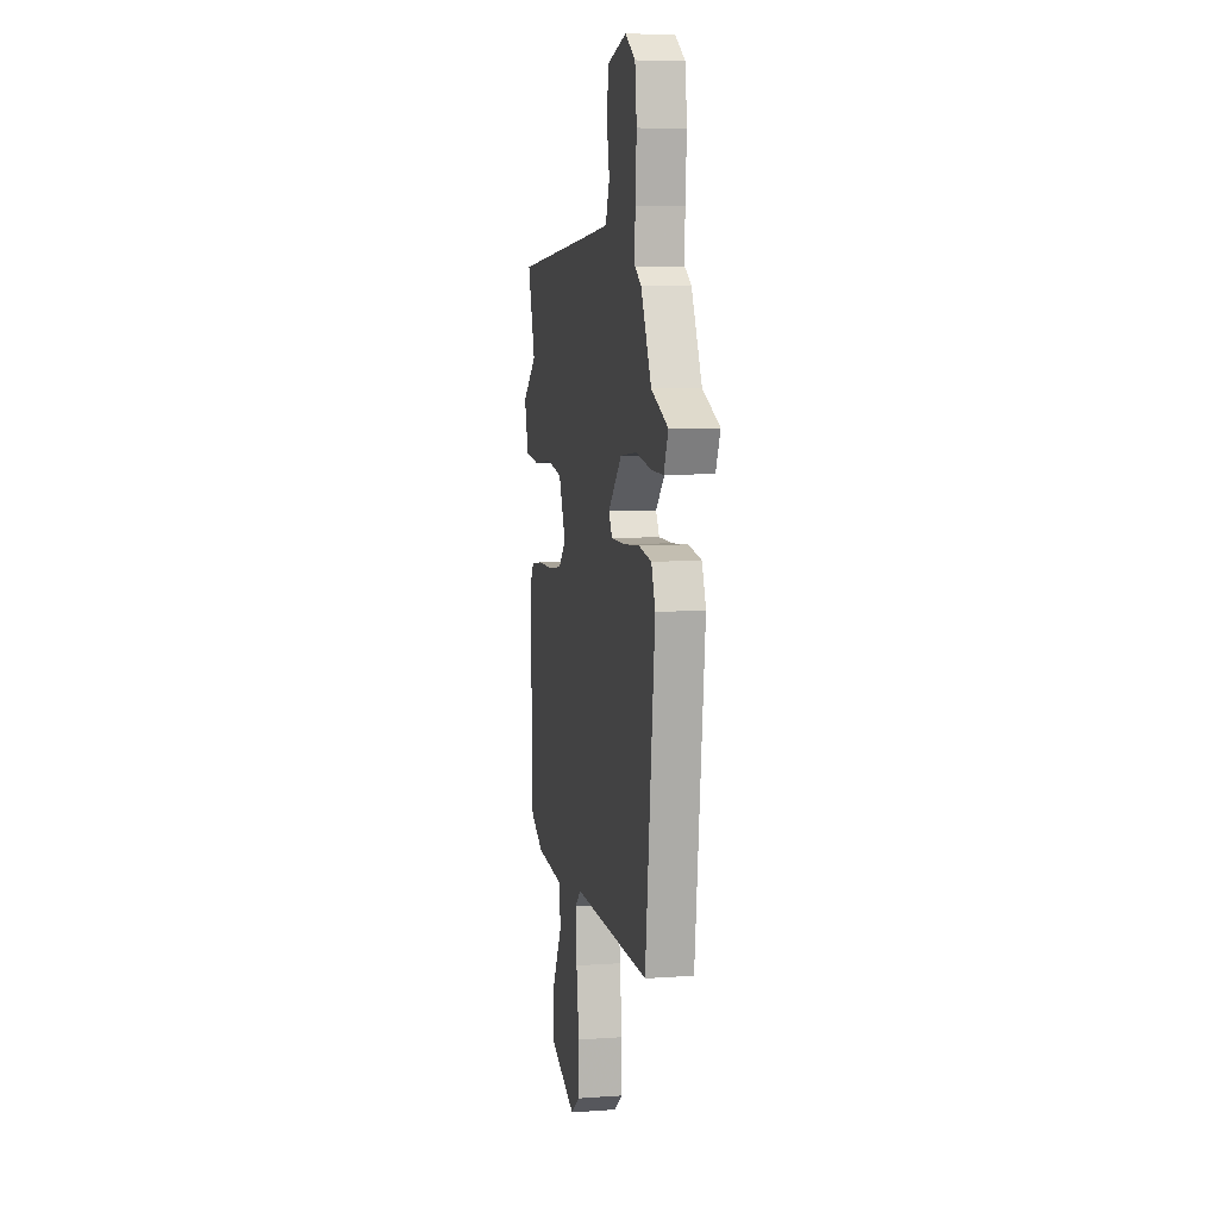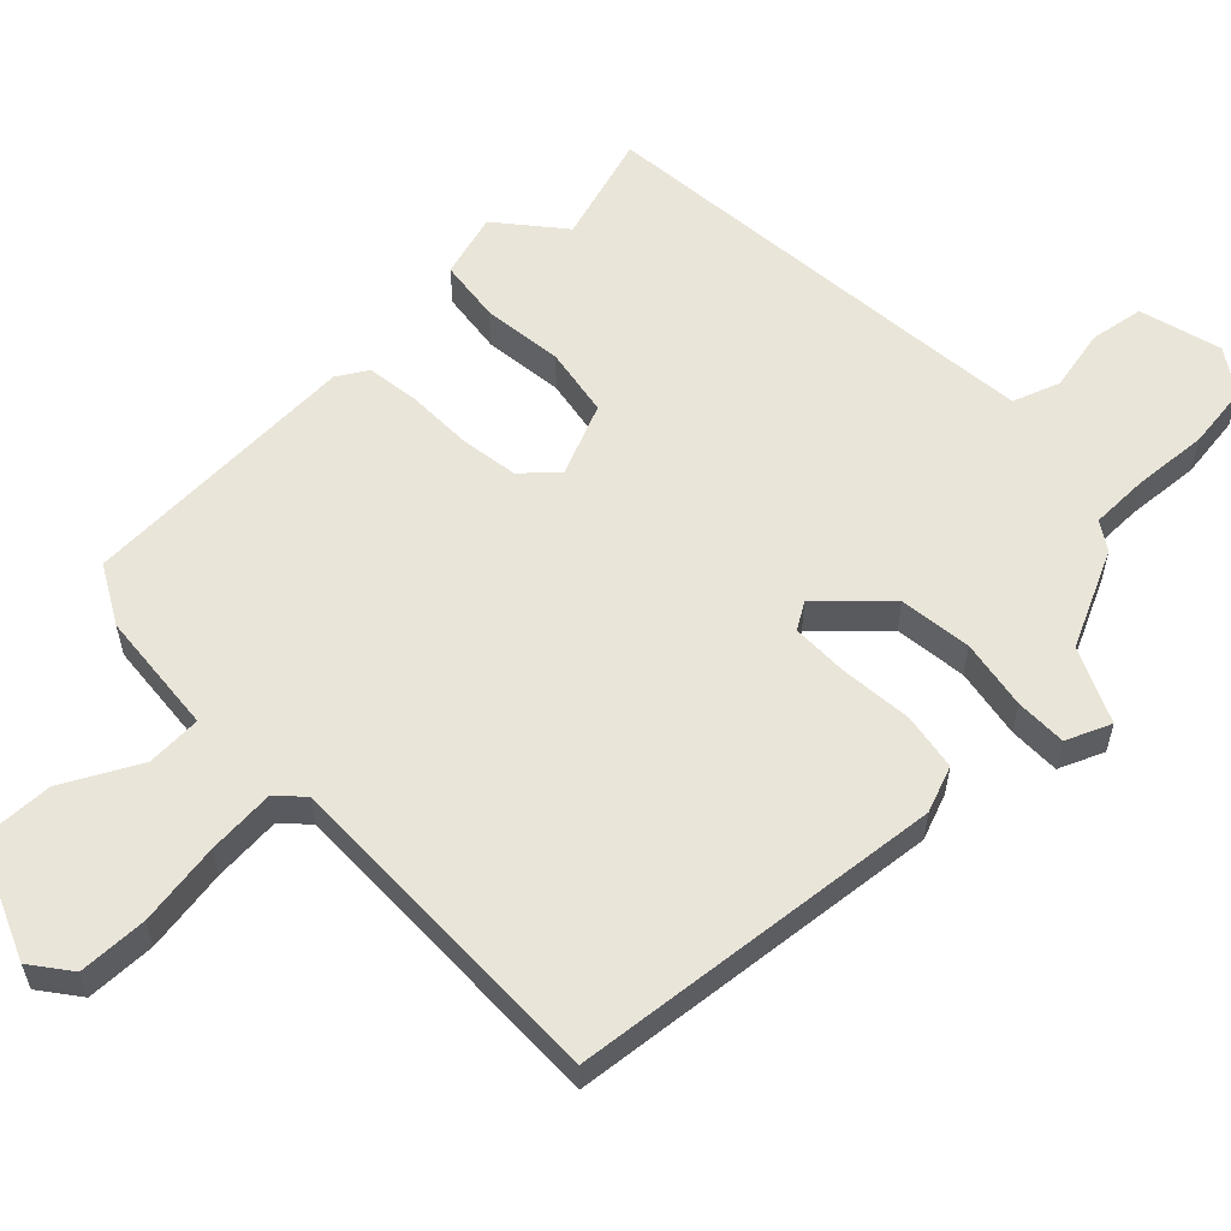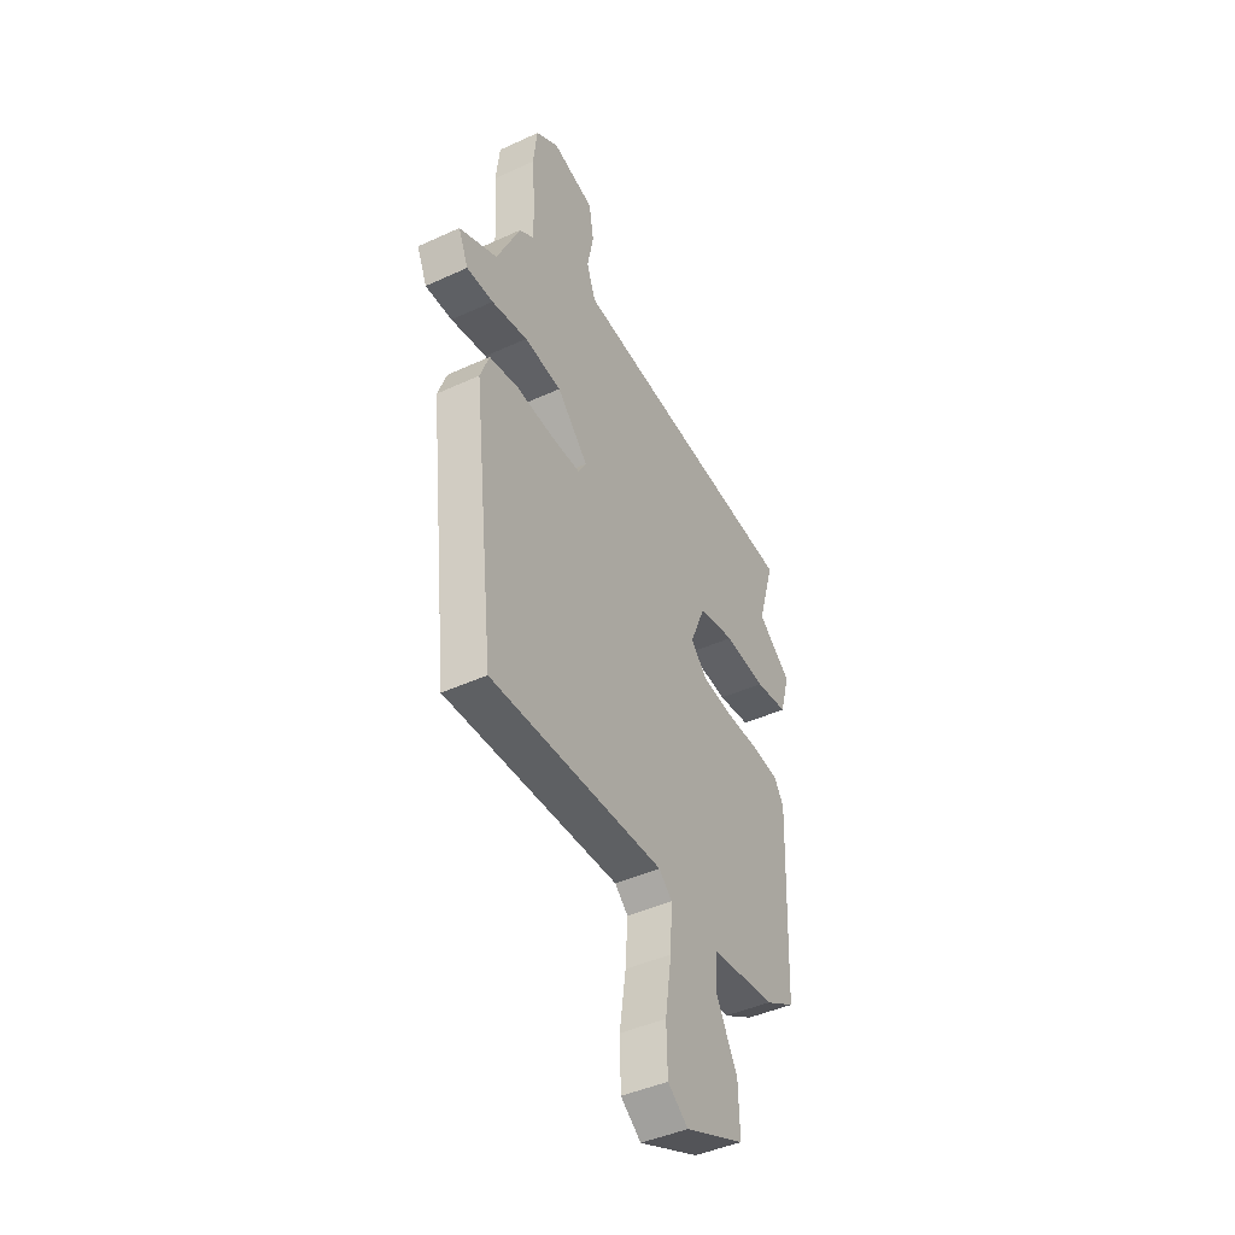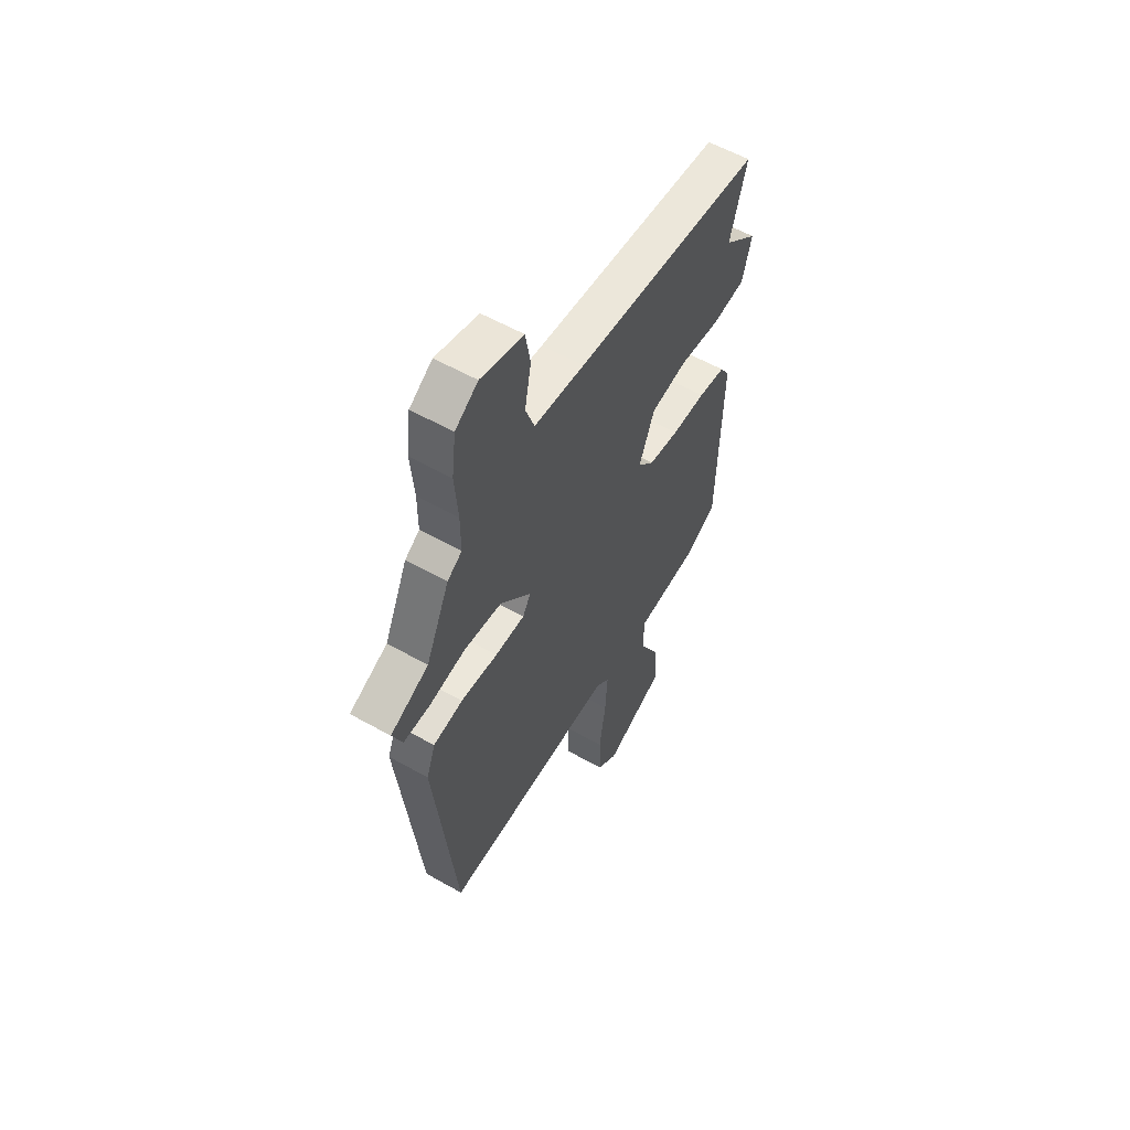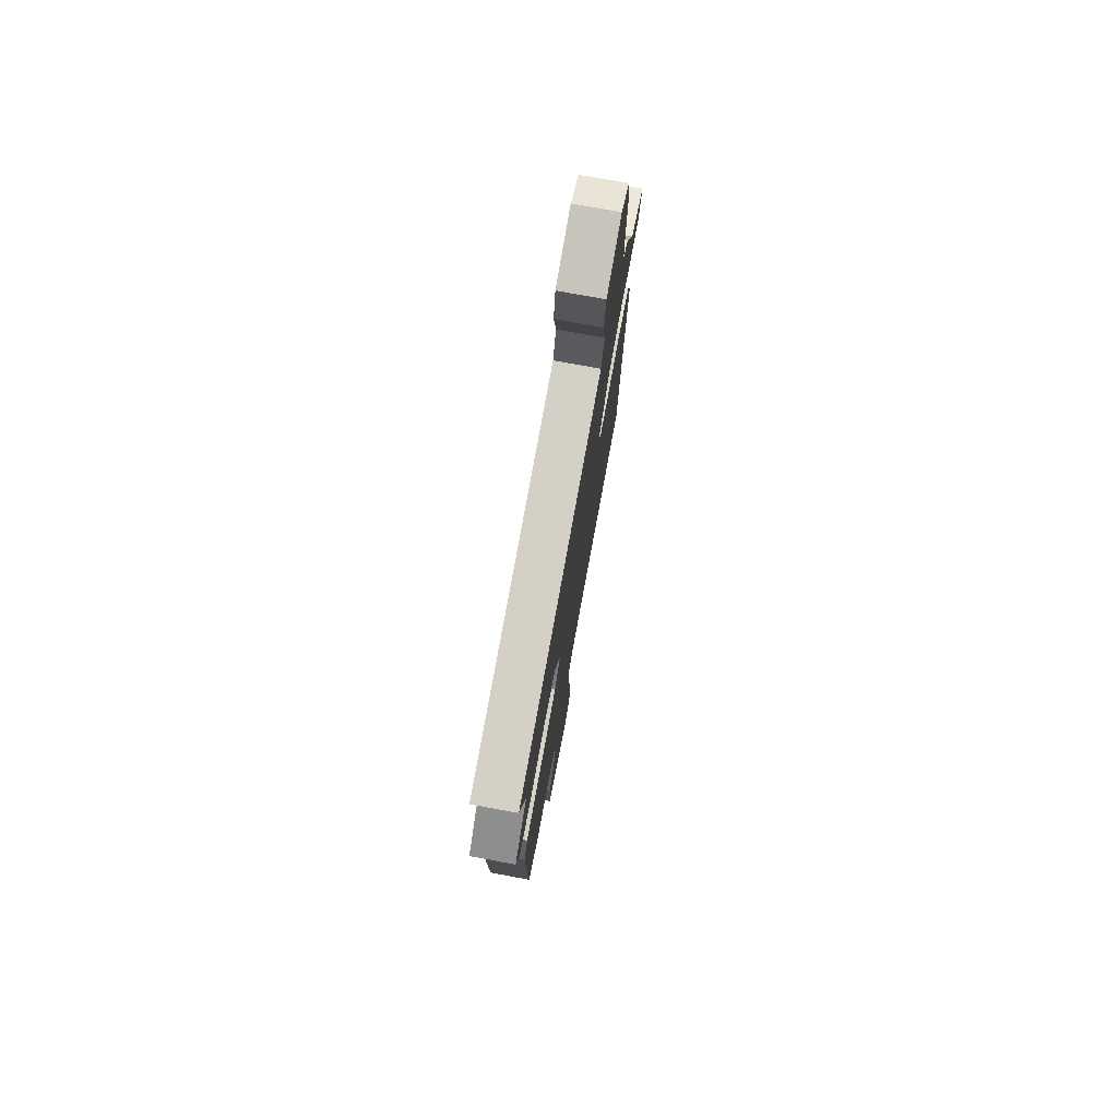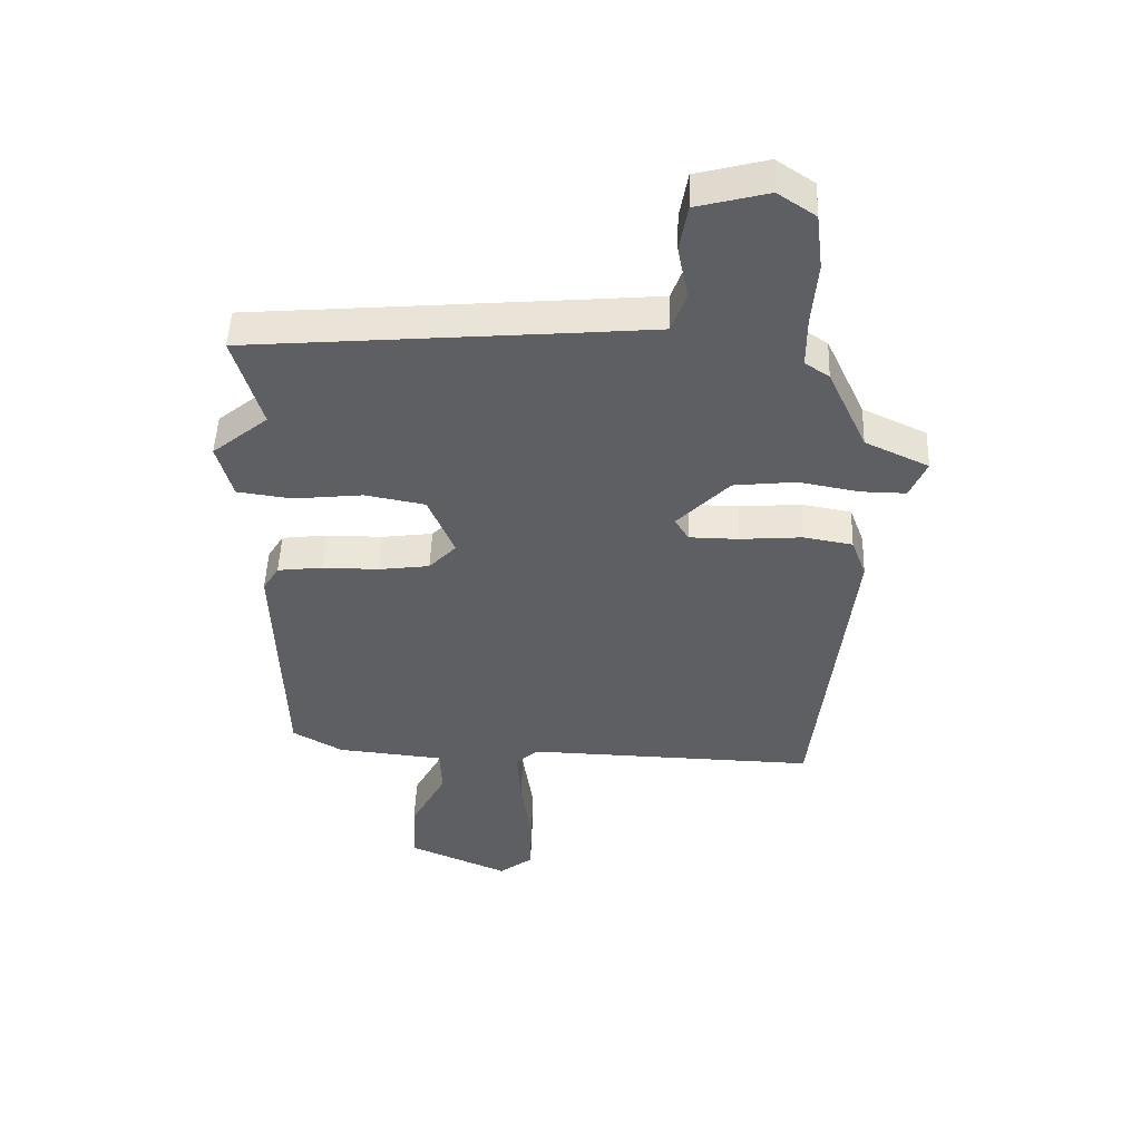
<metadata>
{"format":"obj","ext":"obj","renderer":"f3d","projection":"perspective","resolution":1024,"background":"white","views":[{"elev":7.2,"azim":-101.7,"up":"+Z"},{"elev":58.2,"azim":-134.6,"up":"+Y"},{"elev":-43.7,"azim":-61.6,"up":"+Z"},{"elev":57.0,"azim":-59.4,"up":"+Z"},{"elev":75.6,"azim":100.4,"up":"+Z"},{"elev":49.2,"azim":-178.0,"up":"+Z"}]}
</metadata>
<code>
v -0.442 0.07 0.339
v -0.379 0.07 0.475
v -0.34 0.07 0.501
v -0.34 0.07 0.583
v -0.349 0.07 0.687
v -0.338 0.07 0.778
v -0.277 0.07 0.819
v -0.162 0.07 0.789
v -0.149 0.07 0.714
v -0.166 0.07 0.627
v -0.142 0.07 0.562
v -0.006 0.07 0.55
v 0.502 0.07 0.508
v 0.457 0.07 0.356
v 0.547 0.07 0.283
v 0.522 0.07 0.193
v 0.434 0.07 0.181
v 0.322 0.07 0.193
v 0.225 0.07 0.175
v 0.183 0.07 0.074
v 0.227 0.07 0.028
v 0.309 0.07 0.017
v 0.401 0.07 0.017
v 0.474 0.07 0.008
v 0.5 0.07 -0.034
v 0.487 0.07 -0.43
v 0.406 0.07 -0.476
v 0.233 0.07 -0.493
v 0.23 0.07 -0.57
v 0.287 0.07 -0.676
v 0.291 0.07 -0.778
v 0.13 0.07 -0.847
v 0.075 0.07 -0.806
v 0.072 0.07 -0.709
v 0.089 0.07 -0.593
v 0.095 0.07 -0.498
v 0.059 0.07 -0.465
v -0.411 0.07 -0.478
v -0.47 0.07 0.042
v -0.446 0.07 0.107
v -0.366 0.07 0.121
v -0.266 0.07 0.113
v -0.186 0.07 0.114
v -0.164 0.07 0.151
v -0.248 0.07 0.237
v -0.349 0.07 0.248
v -0.446 0.07 0.23
v -0.518 0.07 0.229
v -0.545 0.07 0.291
v -0.442 0 0.339
v -0.379 0 0.475
v -0.34 0 0.501
v -0.34 0 0.583
v -0.349 0 0.687
v -0.338 0 0.778
v -0.277 0 0.819
v -0.162 0 0.789
v -0.149 0 0.714
v -0.166 0 0.627
v -0.142 0 0.562
v -0.006 0 0.55
v 0.502 0 0.508
v 0.457 0 0.356
v 0.547 0 0.283
v 0.522 0 0.193
v 0.434 0 0.181
v 0.322 0 0.193
v 0.225 0 0.175
v 0.183 0 0.074
v 0.227 0 0.028
v 0.309 0 0.017
v 0.401 0 0.017
v 0.474 0 0.008
v 0.5 0 -0.034
v 0.487 0 -0.43
v 0.406 0 -0.476
v 0.233 0 -0.493
v 0.23 0 -0.57
v 0.287 0 -0.676
v 0.291 0 -0.778
v 0.13 0 -0.847
v 0.075 0 -0.806
v 0.072 0 -0.709
v 0.089 0 -0.593
v 0.095 0 -0.498
v 0.059 0 -0.465
v -0.411 0 -0.478
v -0.47 0 0.042
v -0.446 0 0.107
v -0.366 0 0.121
v -0.266 0 0.113
v -0.186 0 0.114
v -0.164 0 0.151
v -0.248 0 0.237
v -0.349 0 0.248
v -0.446 0 0.23
v -0.518 0 0.229
v -0.545 0 0.291
f 46 47 48 49
f 45 46 49 1
f 39 40 41 42
f 37 38 39 42
f 36 37 42 43
f 32 33 34 35
f 32 35 36
f 29 30 31 32
f 28 29 32 36
f 22 23 24 25
f 21 22 25 26
f 20 21 26 27
f 15 16 17 18
f 14 15 18 19
f 12 13 14 19
f 11 12 19 20
f 7 8 9 10
f 7 10 11
f 4 5 6 7
f 3 4 7 11
f 45 1 2 3
f 44 45 3 11
f 36 43 44
f 27 28 36 44
f 11 20 27 44
f 98 97 96 95
f 50 98 95 94
f 91 90 89 88
f 91 88 87 86
f 92 91 86 85
f 84 83 82 81
f 85 84 81
f 81 80 79 78
f 85 81 78 77
f 74 73 72 71
f 75 74 71 70
f 76 75 70 69
f 67 66 65 64
f 68 67 64 63
f 68 63 62 61
f 69 68 61 60
f 59 58 57 56
f 60 59 56
f 56 55 54 53
f 60 56 53 52
f 52 51 50 94
f 60 52 94 93
f 93 92 85
f 93 85 77 76
f 93 76 69 60
f 1 50 51 2
f 2 51 52 3
f 3 52 53 4
f 4 53 54 5
f 5 54 55 6
f 6 55 56 7
f 7 56 57 8
f 8 57 58 9
f 9 58 59 10
f 10 59 60 11
f 11 60 61 12
f 12 61 62 13
f 13 62 63 14
f 14 63 64 15
f 15 64 65 16
f 16 65 66 17
f 17 66 67 18
f 18 67 68 19
f 19 68 69 20
f 20 69 70 21
f 21 70 71 22
f 22 71 72 23
f 23 72 73 24
f 24 73 74 25
f 25 74 75 26
f 26 75 76 27
f 27 76 77 28
f 28 77 78 29
f 29 78 79 30
f 30 79 80 31
f 31 80 81 32
f 32 81 82 33
f 33 82 83 34
f 34 83 84 35
f 35 84 85 36
f 36 85 86 37
f 37 86 87 38
f 38 87 88 39
f 39 88 89 40
f 40 89 90 41
f 41 90 91 42
f 42 91 92 43
f 43 92 93 44
f 44 93 94 45
f 45 94 95 46
f 46 95 96 47
f 47 96 97 48
f 48 97 98 49
f 49 98 50 1

</code>
